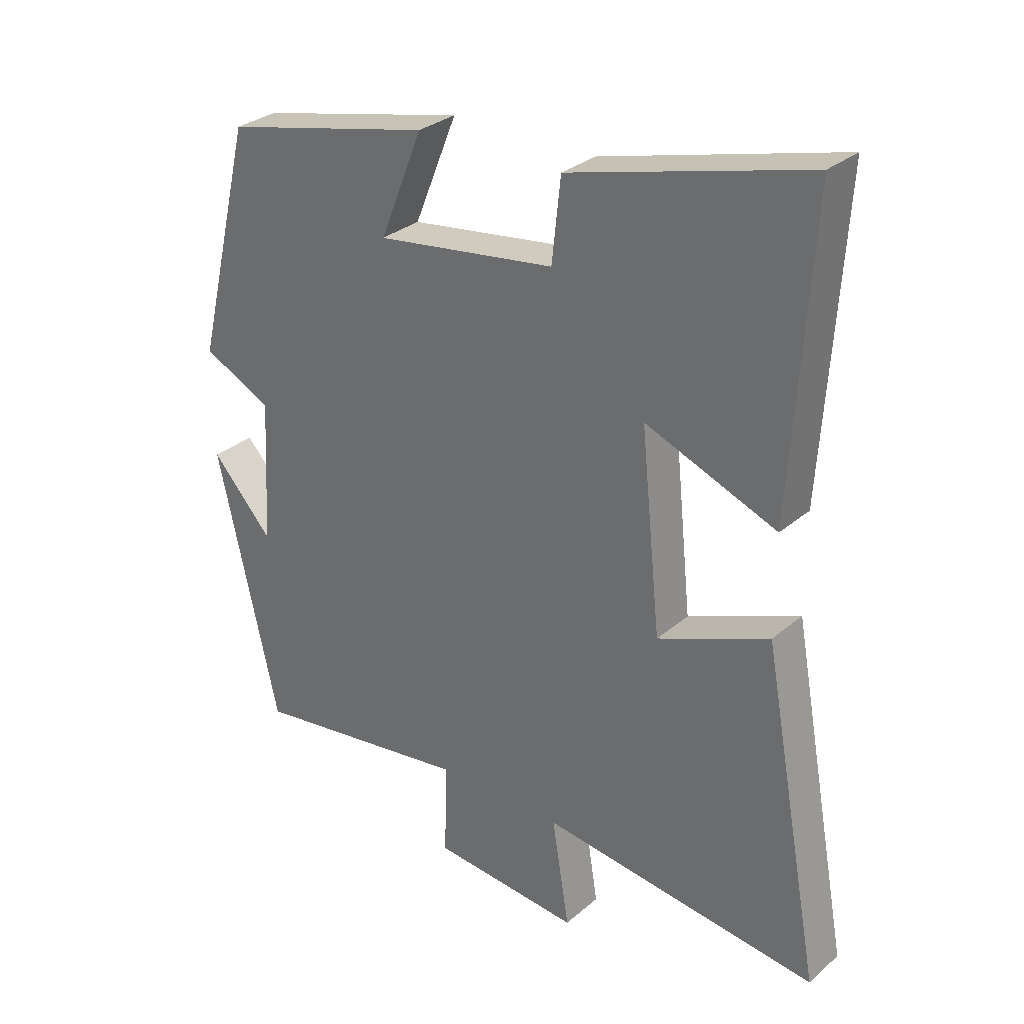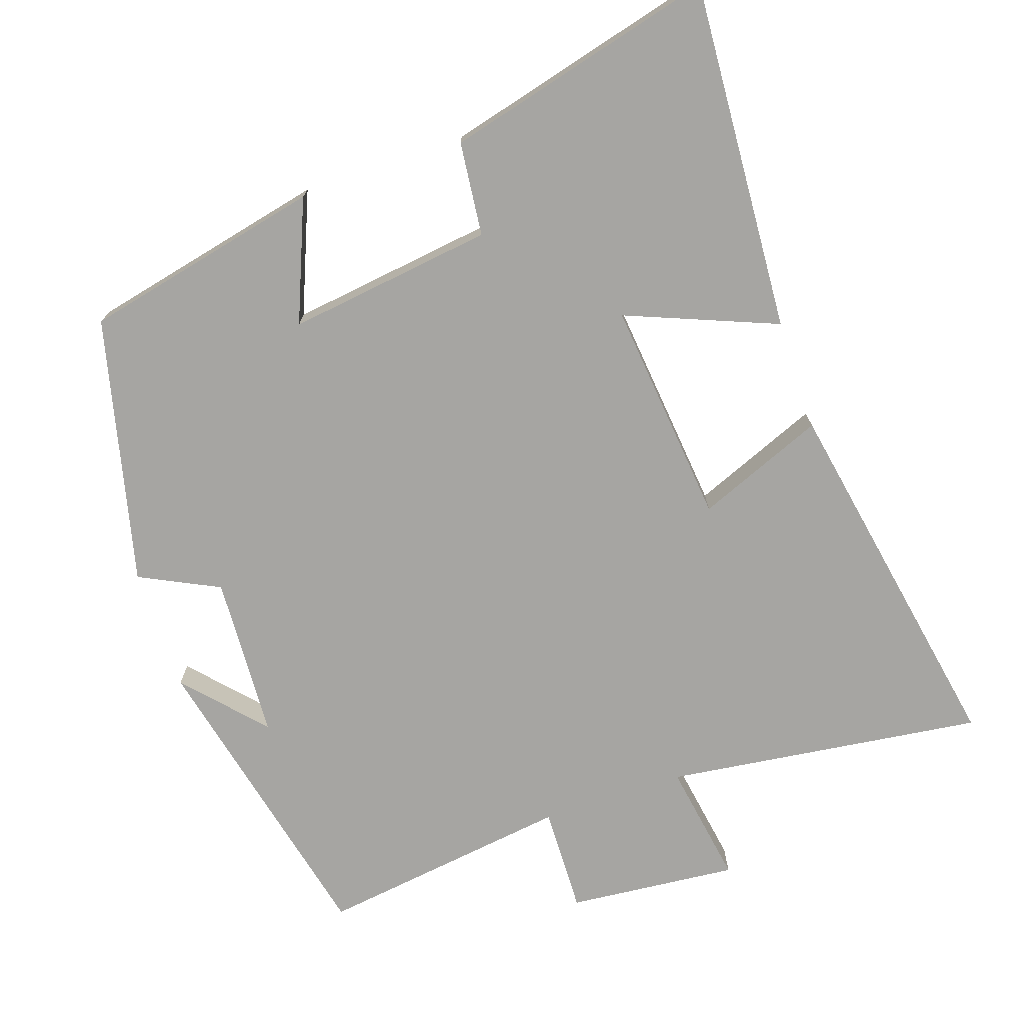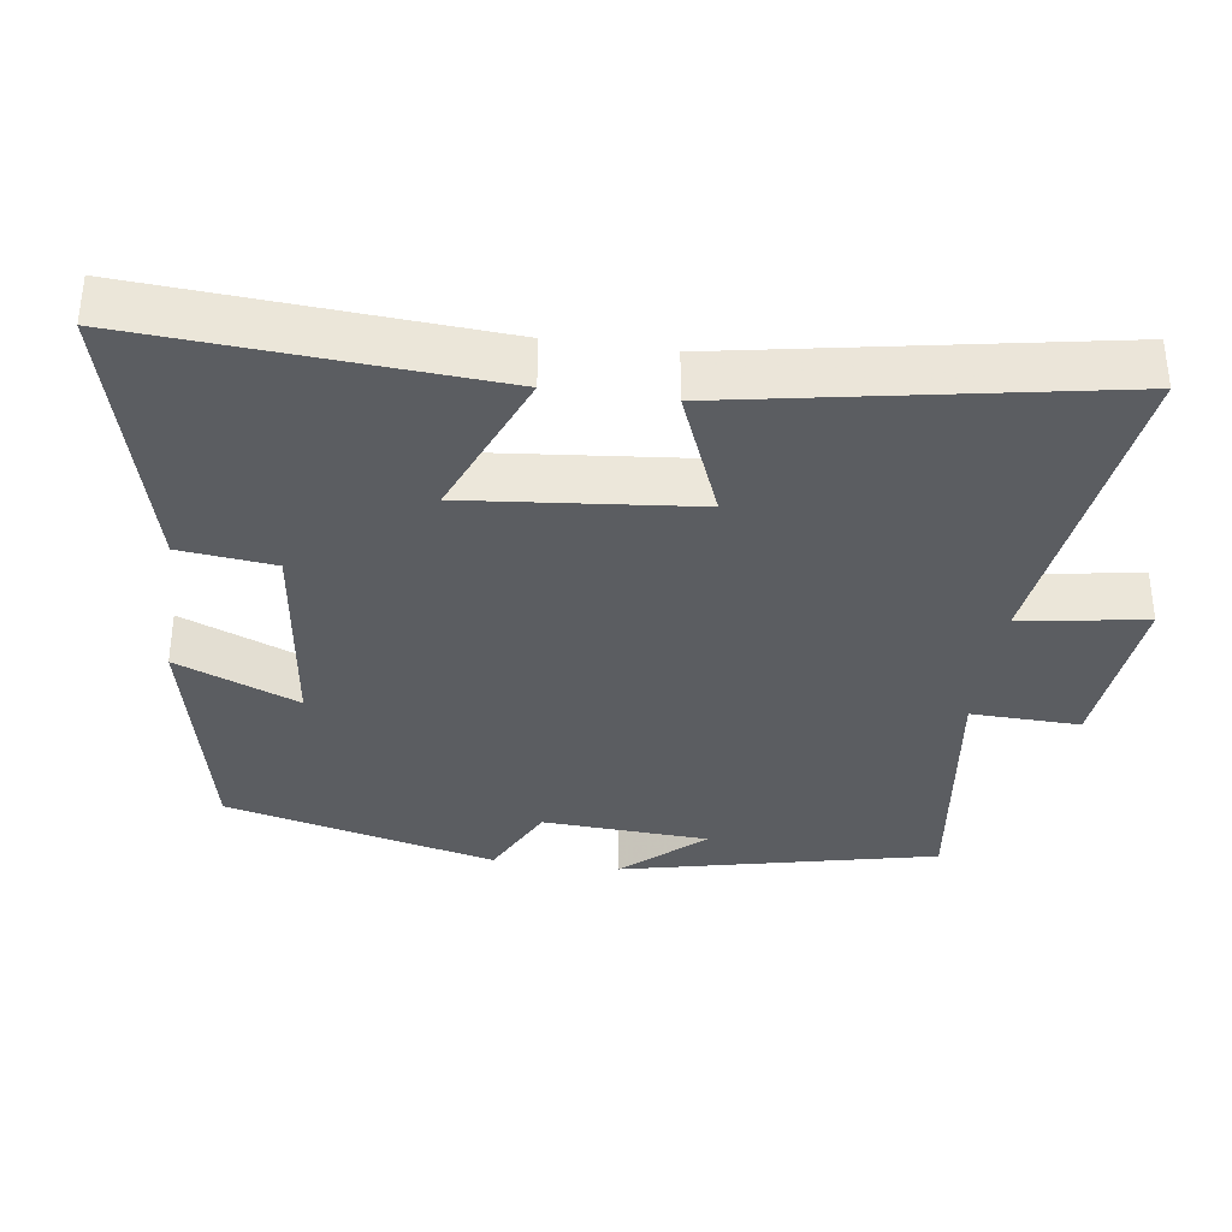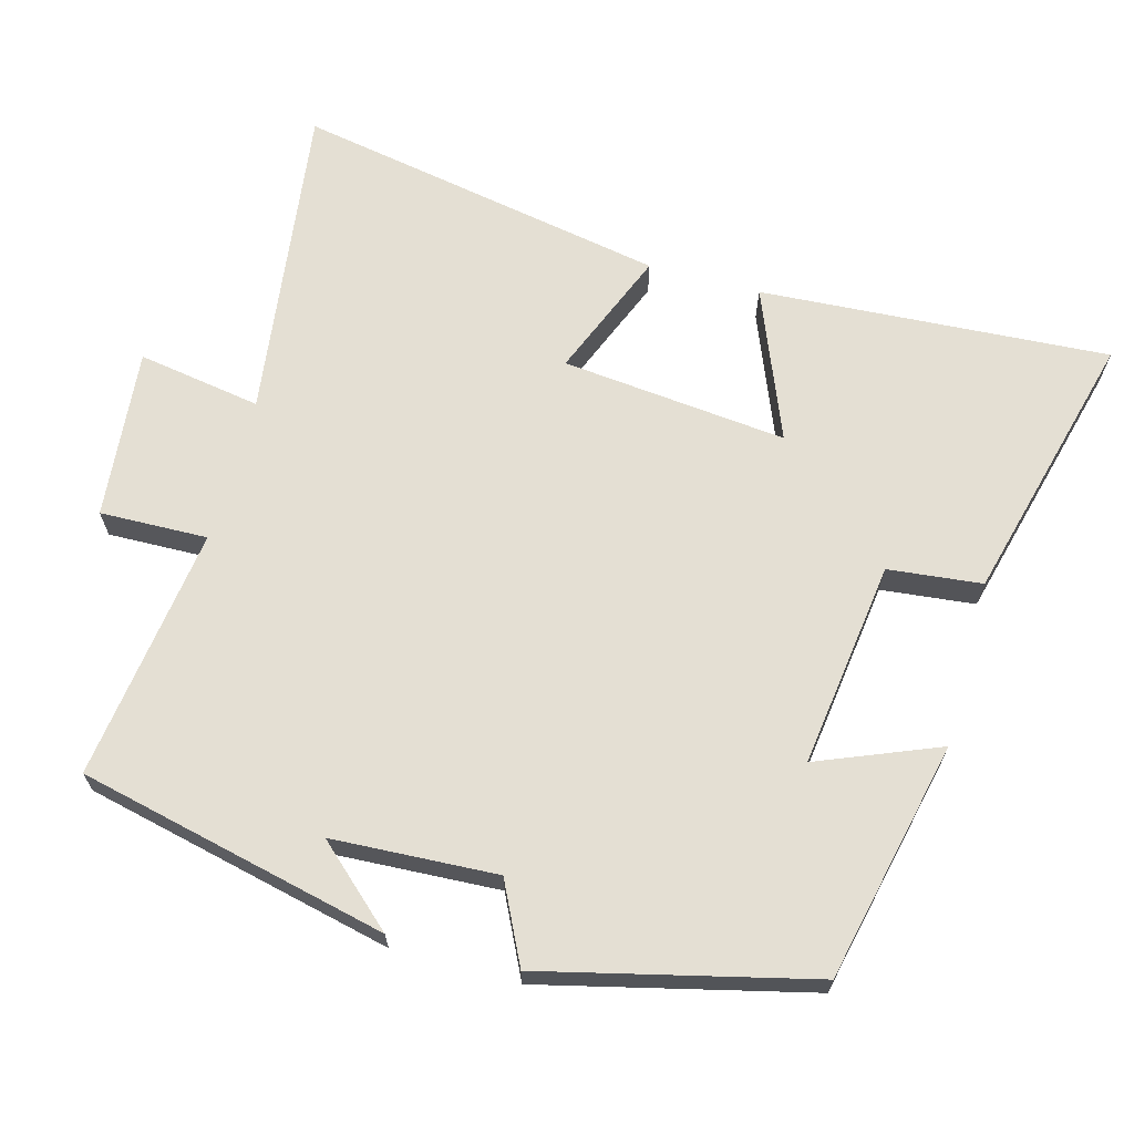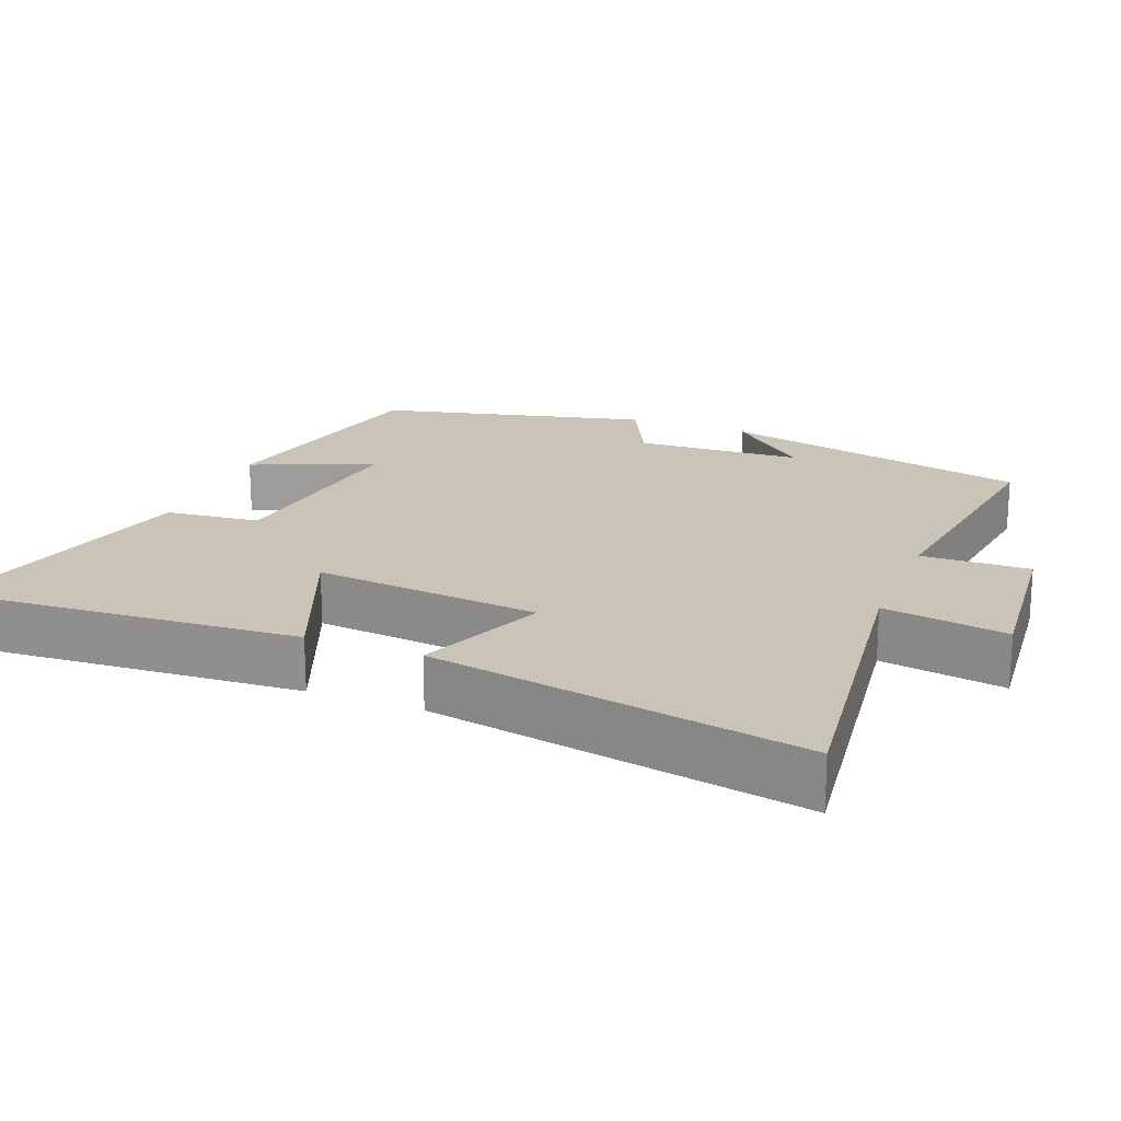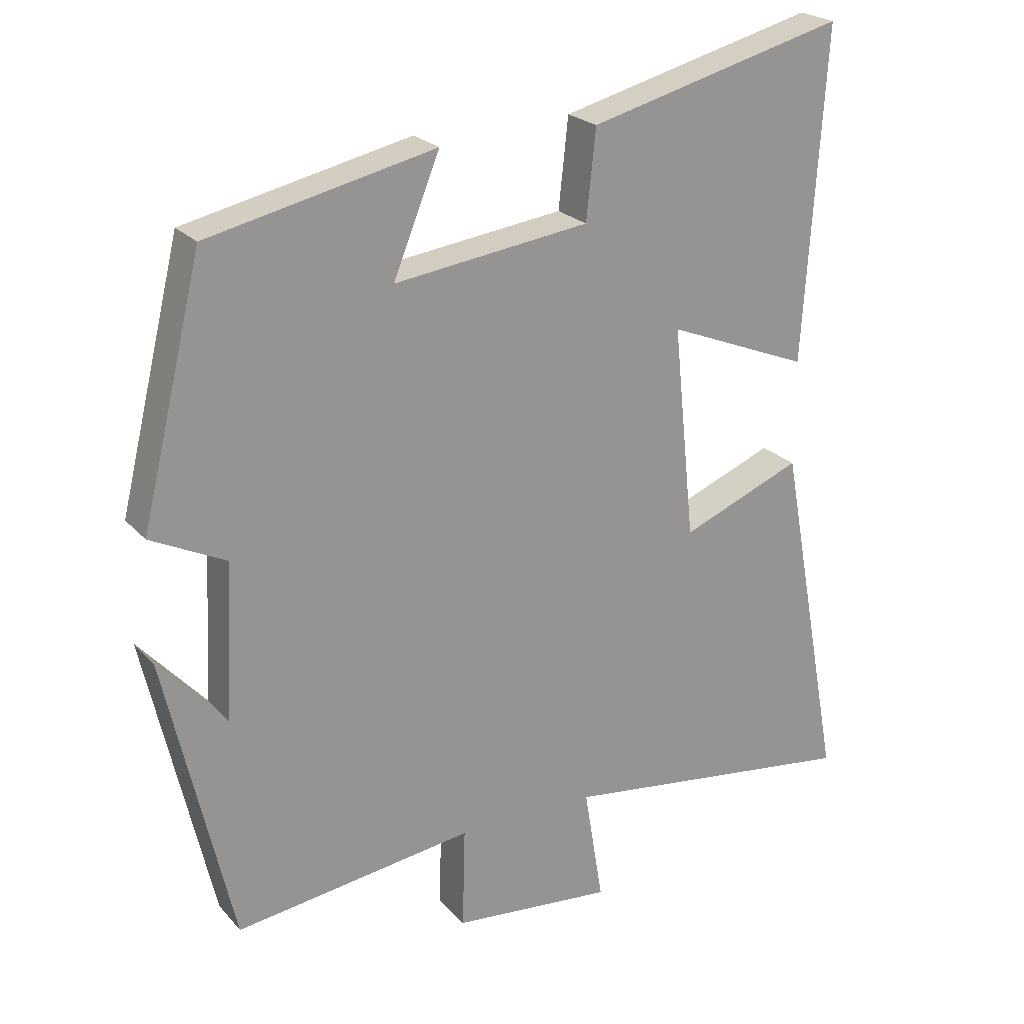
<metadata>
{"format":"obj","ext":"obj","renderer":"f3d","projection":"perspective","resolution":1024,"background":"white","views":[{"elev":29.9,"azim":39.1,"up":"+Z"},{"elev":-73.6,"azim":18.7,"up":"+Y"},{"elev":-35.5,"azim":81.8,"up":"+Y"},{"elev":66.8,"azim":-74.7,"up":"+Y"},{"elev":19.9,"azim":111.5,"up":"+Y"},{"elev":22.9,"azim":-30.1,"up":"+Z"}]}
</metadata>
<code>
v 0.531 0.07 0.598
v 0.5 0.07 0.114
v 0.291 0.07 0.198
v 0.323 0.07 -0.114
v 0.5 0.07 -0.042
v 0.595 0.07 -0.557
v 0.153 0.07 -0.5
v 0.181 0.07 -0.671
v -0.055 0.07 -0.649
v -0.051 0.07 -0.5
v -0.402 0.07 -0.548
v -0.5 0.07 -0.119
v -0.402 0.07 -0.227
v -0.39 0.07 0.001
v -0.5 0.07 0.055
v -0.41 0.07 0.426
v -0.078 0.07 0.5
v -0.146 0.07 0.332
v 0.14 0.07 0.37
v 0.154 0.07 0.5
v 0.531 0 0.598
v 0.5 0 0.114
v 0.291 0 0.198
v 0.323 0 -0.114
v 0.5 0 -0.042
v 0.595 0 -0.557
v 0.153 0 -0.5
v 0.181 0 -0.671
v -0.055 0 -0.649
v -0.051 0 -0.5
v -0.402 0 -0.548
v -0.5 0 -0.119
v -0.402 0 -0.227
v -0.39 0 0.001
v -0.5 0 0.055
v -0.41 0 0.426
v -0.078 0 0.5
v -0.146 0 0.332
v 0.14 0 0.37
v 0.154 0 0.5
f 19 20 1 2
f 15 16 17 18
f 14 15 18 19
f 13 14 19
f 11 12 13
f 10 11 13 19
f 7 8 9 10
f 7 10 19
f 4 5 6 7
f 3 4 7 19
f 2 3 19
f 22 21 40 39
f 38 37 36 35
f 39 38 35 34
f 39 34 33
f 33 32 31
f 39 33 31 30
f 30 29 28 27
f 39 30 27
f 27 26 25 24
f 39 27 24 23
f 39 23 22
f 1 21 22 2
f 2 22 23 3
f 3 23 24 4
f 4 24 25 5
f 5 25 26 6
f 6 26 27 7
f 7 27 28 8
f 8 28 29 9
f 9 29 30 10
f 10 30 31 11
f 11 31 32 12
f 12 32 33 13
f 13 33 34 14
f 14 34 35 15
f 15 35 36 16
f 16 36 37 17
f 17 37 38 18
f 18 38 39 19
f 19 39 40 20
f 20 40 21 1

</code>
